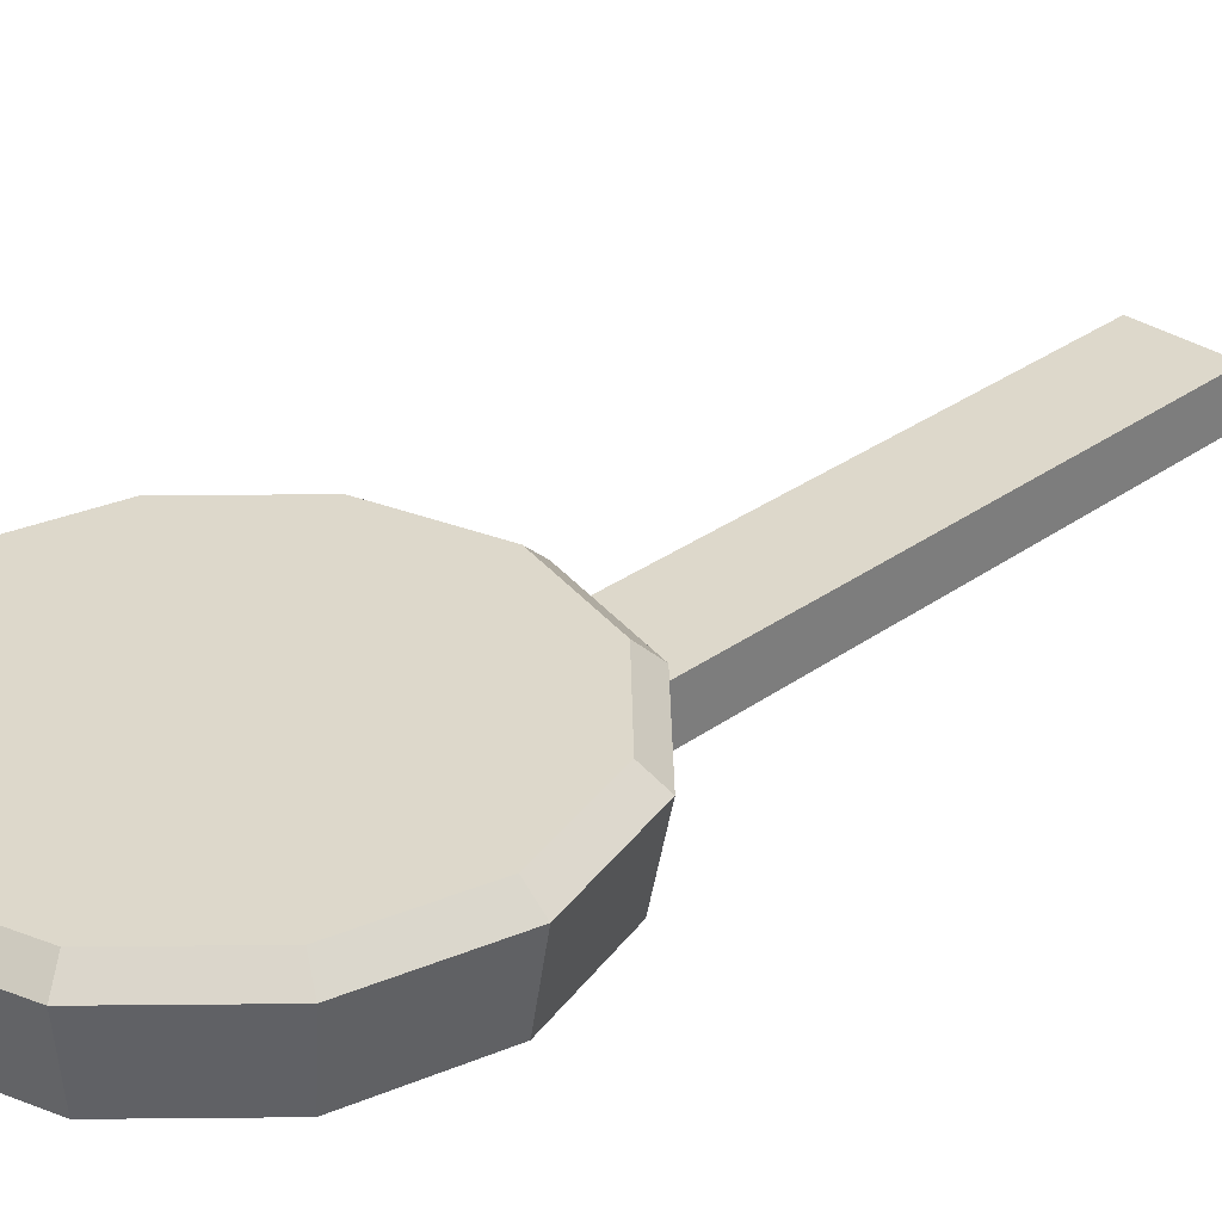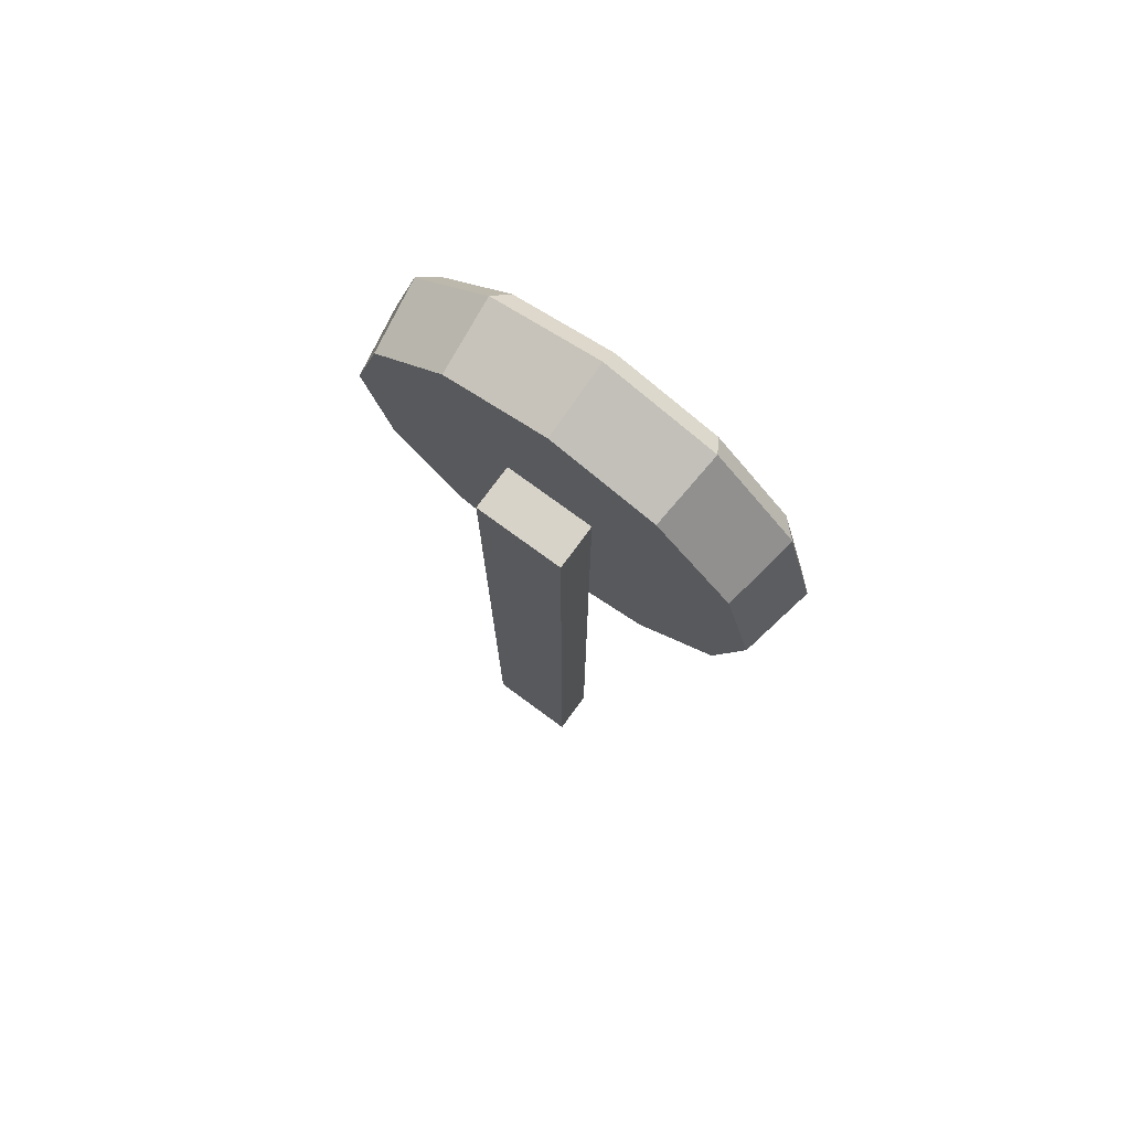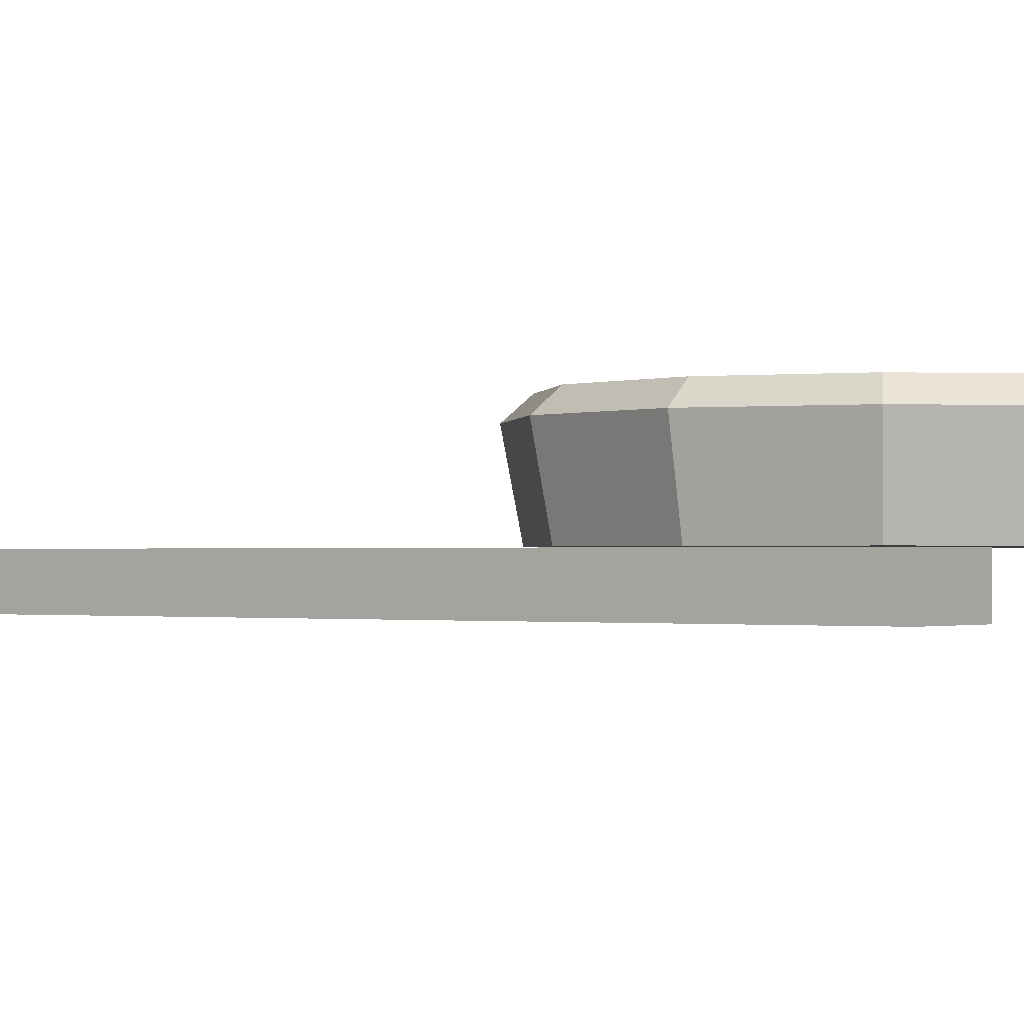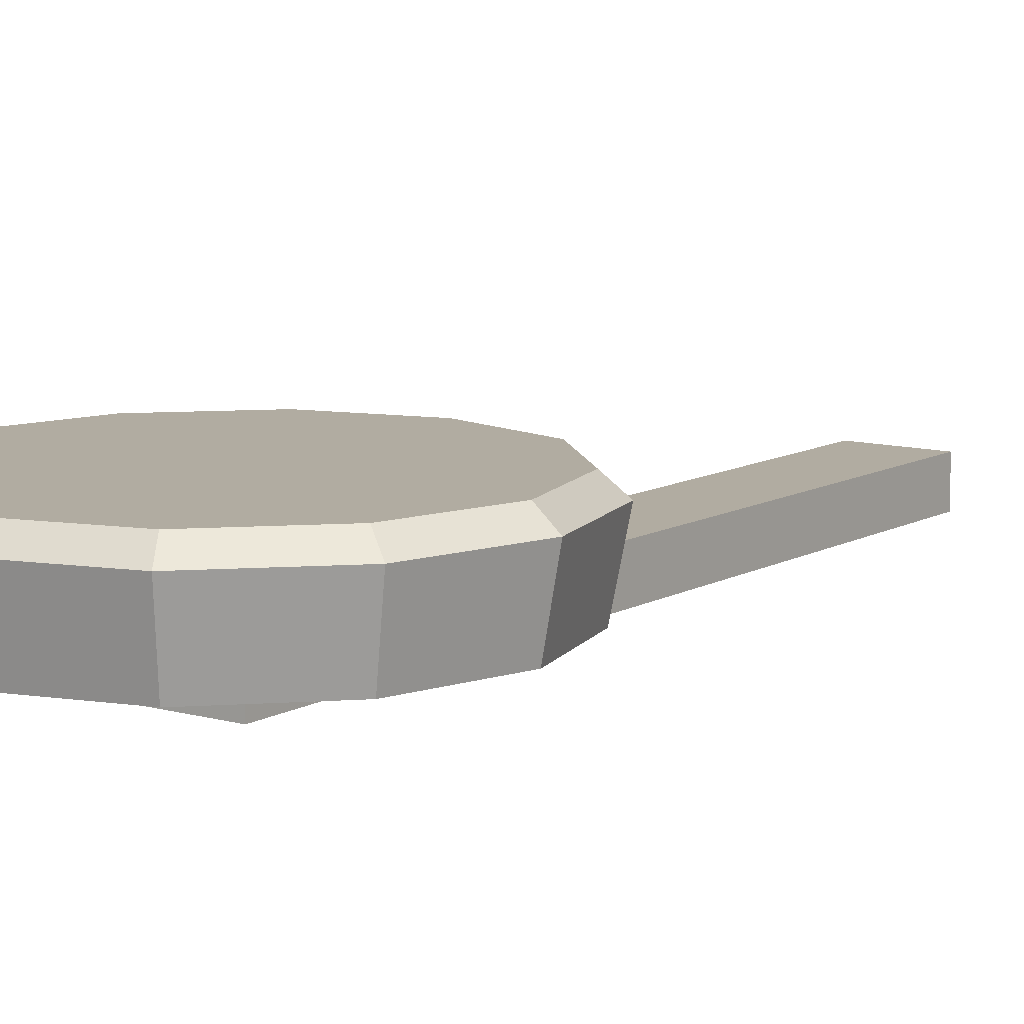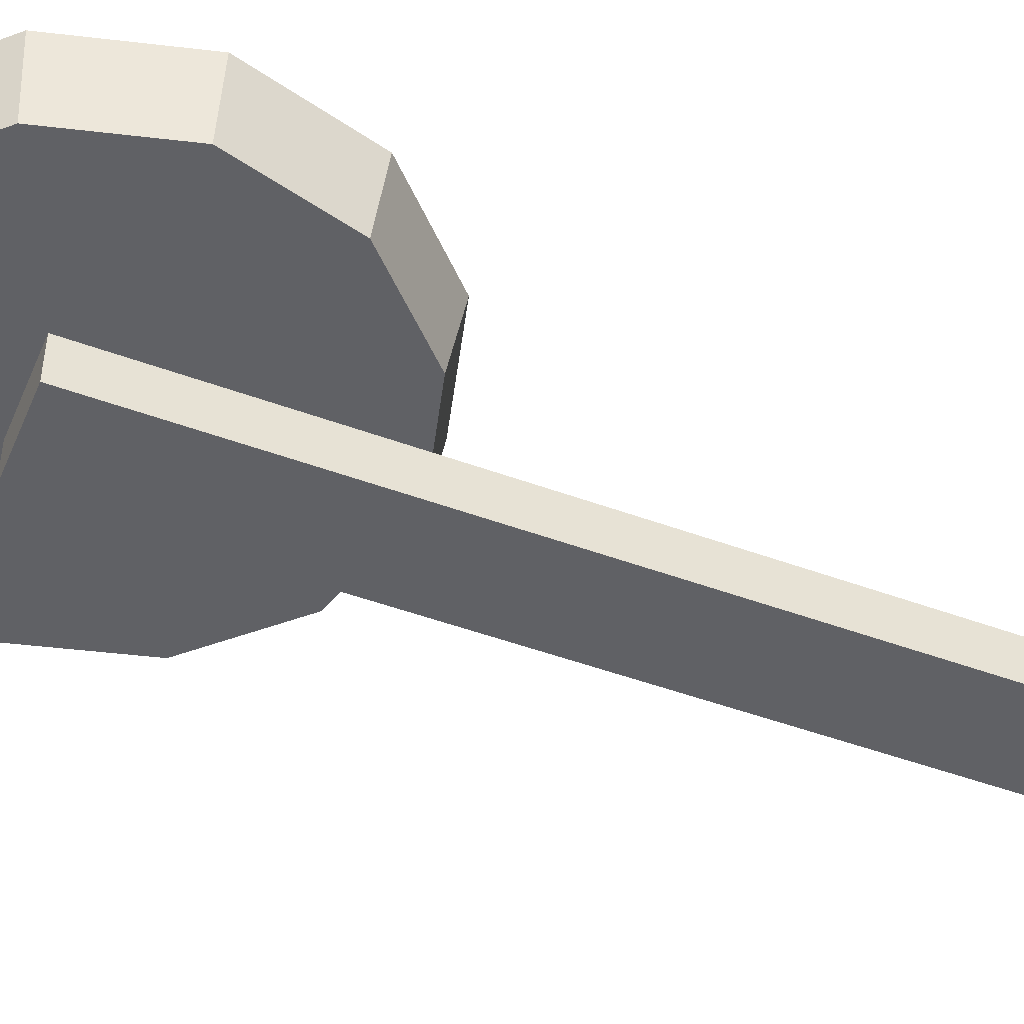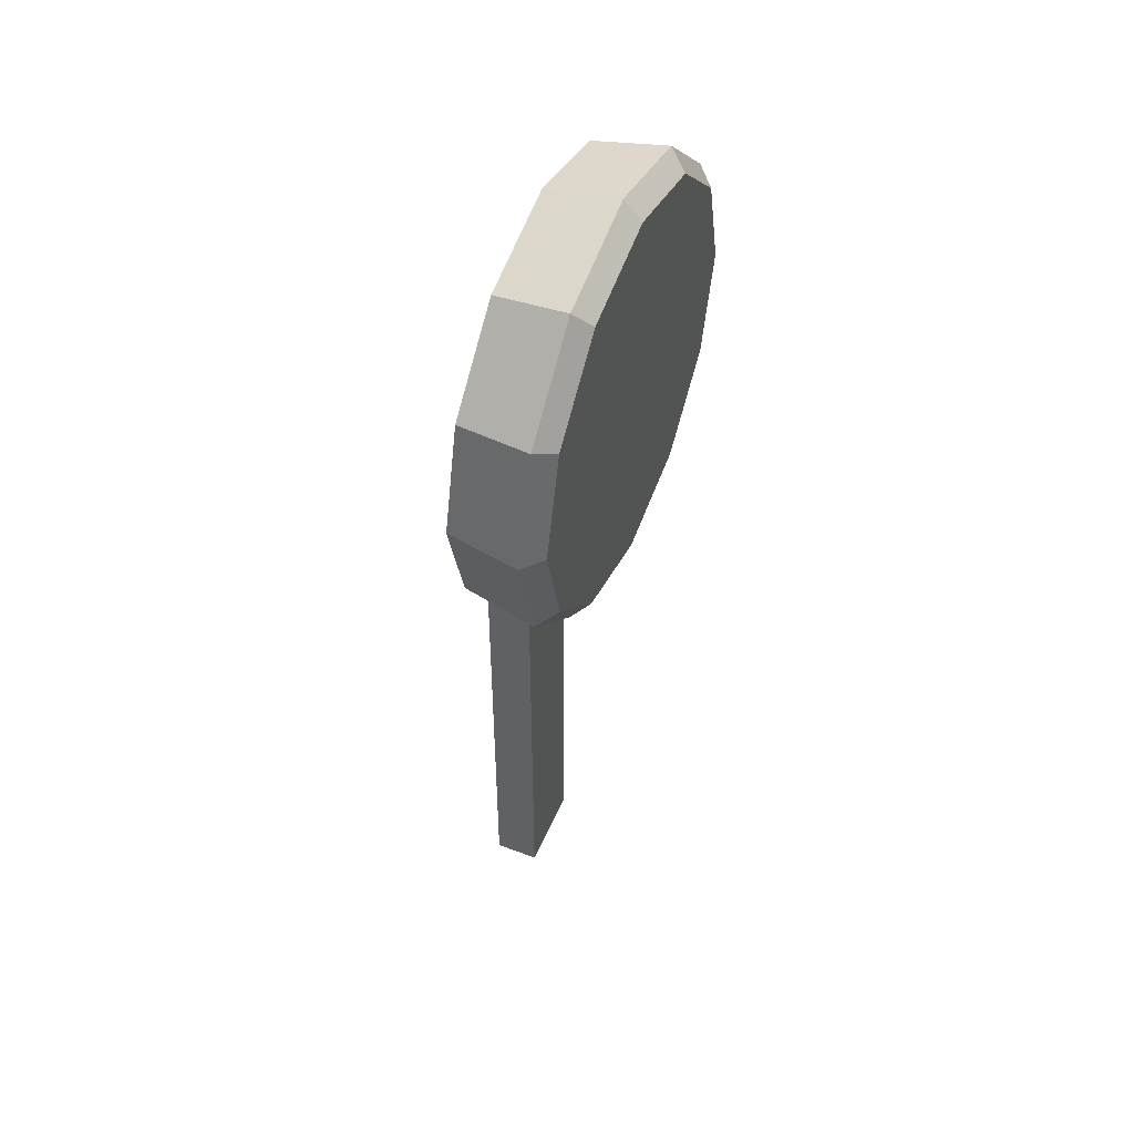
<metadata>
{"format":"obj","ext":"obj","renderer":"f3d","projection":"perspective","resolution":1024,"background":"white","views":[{"elev":31.2,"azim":-135.8,"up":"+Z"},{"elev":76.0,"azim":-143.7,"up":"+Y"},{"elev":-0.8,"azim":126.7,"up":"+Z"},{"elev":10.2,"azim":-144.5,"up":"+Z"},{"elev":-48.1,"azim":-112.5,"up":"+Z"},{"elev":50.4,"azim":-67.3,"up":"+Y"}]}
</metadata>
<code>
o target_small_Cube.16109
v -0.05 -0 0.05
v -0.05 0.9 0.05
v -0.05 -0 -0
v -0.05 0.9 -0
v 0.05 -0 0.05
v 0.05 0.9 0.05
v 0.05 -0 -0
v 0.05 0.9 -0
v 4.9e-05 1.085 0.05
v 0.1174 1.053 0.05
v 0.2034 0.9674 0.05
v 0.2348 0.85 0.05
v 0.2034 0.7326 0.05
v 0.1174 0.6467 0.05
v 4.9e-05 0.6152 0.05
v -0.1173 0.6467 0.05
v -0.2033 0.7326 0.05
v -0.2347 0.85 0.05
v -0.2033 0.9674 0.05
v -0.1173 1.053 0.05
v 4.9e-05 0.85 0.05
v 0.07473 0.9794 0.15
v 4.6e-05 0.9994 0.15
v -0.07464 0.9794 0.15
v -0.1293 0.9247 0.15
v -0.1493 0.85 0.15
v -0.1293 0.7753 0.15
v -0.07464 0.7206 0.15
v 4.6e-05 0.7006 0.15
v 0.07473 0.7206 0.15
v 0.1294 0.7753 0.15
v 0.1494 0.85 0.15
v 0.1294 0.9247 0.15
v 0.03344 0.9078 0.15
v 4.9e-05 0.9168 0.15
v -0.03334 0.9078 0.15
v -0.05779 0.8834 0.15
v -0.06673 0.85 0.15
v -0.05779 0.8166 0.15
v -0.03334 0.7922 0.15
v 4.9e-05 0.7832 0.15
v 0.03344 0.7922 0.15
v 0.05788 0.8166 0.15
v 0.06683 0.85 0.15
v 0.05788 0.8834 0.15
v 4.9e-05 0.85 0.15
v 4.9e-05 1.1 0.1306
v 4.9e-05 1.078 0.15
v 0.1141 1.047 0.15
v 0.125 1.067 0.1306
v 0.1975 0.964 0.15
v 0.2166 0.975 0.1306
v 0.2281 0.85 0.15
v 0.25 0.85 0.1306
v 0.1975 0.736 0.15
v 0.2166 0.725 0.1306
v 0.1141 0.6525 0.15
v 0.125 0.6335 0.1306
v 4.9e-05 0.6219 0.15
v 4.9e-05 0.6 0.1306
v -0.114 0.6525 0.15
v -0.125 0.6335 0.1306
v -0.1974 0.736 0.15
v -0.2165 0.725 0.1306
v -0.228 0.85 0.15
v -0.25 0.85 0.1306
v -0.1974 0.964 0.15
v -0.2165 0.975 0.1306
v -0.114 1.047 0.15
v -0.125 1.067 0.1306
f 1 2 4 3
f 3 4 8 7
f 7 8 6 5
f 5 6 2 1
f 3 7 5 1
f 8 4 2 6
f 20 70 47 9
f 51 49 22 33
f 53 51 33 32
f 55 53 32 31
f 57 55 31 30
f 59 57 30 29
f 61 59 29 28
f 63 61 28 27
f 65 63 27 26
f 67 65 26 25
f 69 67 25 24
f 48 69 24 23
f 9 10 21
f 10 11 21
f 11 12 21
f 12 13 21
f 13 14 21
f 14 15 21
f 15 16 21
f 16 17 21
f 17 18 21
f 18 19 21
f 19 20 21
f 20 9 21
f 9 47 50 10
f 10 50 52 11
f 19 68 70 20
f 18 66 68 19
f 17 64 66 18
f 16 62 64 17
f 15 60 62 16
f 14 58 60 15
f 13 56 58 14
f 12 54 56 13
f 11 52 54 12
f 22 23 35 34
f 23 24 36 35
f 24 25 37 36
f 25 26 38 37
f 26 27 39 38
f 27 28 40 39
f 28 29 41 40
f 29 30 42 41
f 30 31 43 42
f 31 32 44 43
f 32 33 45 44
f 33 22 34 45
f 34 35 46
f 35 36 46
f 36 37 46
f 37 38 46
f 38 39 46
f 39 40 46
f 40 41 46
f 41 42 46
f 42 43 46
f 43 44 46
f 44 45 46
f 45 34 46
f 50 47 48 49
f 52 50 49 51
f 54 52 51 53
f 56 54 53 55
f 58 56 55 57
f 60 58 57 59
f 62 60 59 61
f 64 62 61 63
f 66 64 63 65
f 68 66 65 67
f 70 68 67 69
f 47 70 69 48
f 49 48 23 22

</code>
